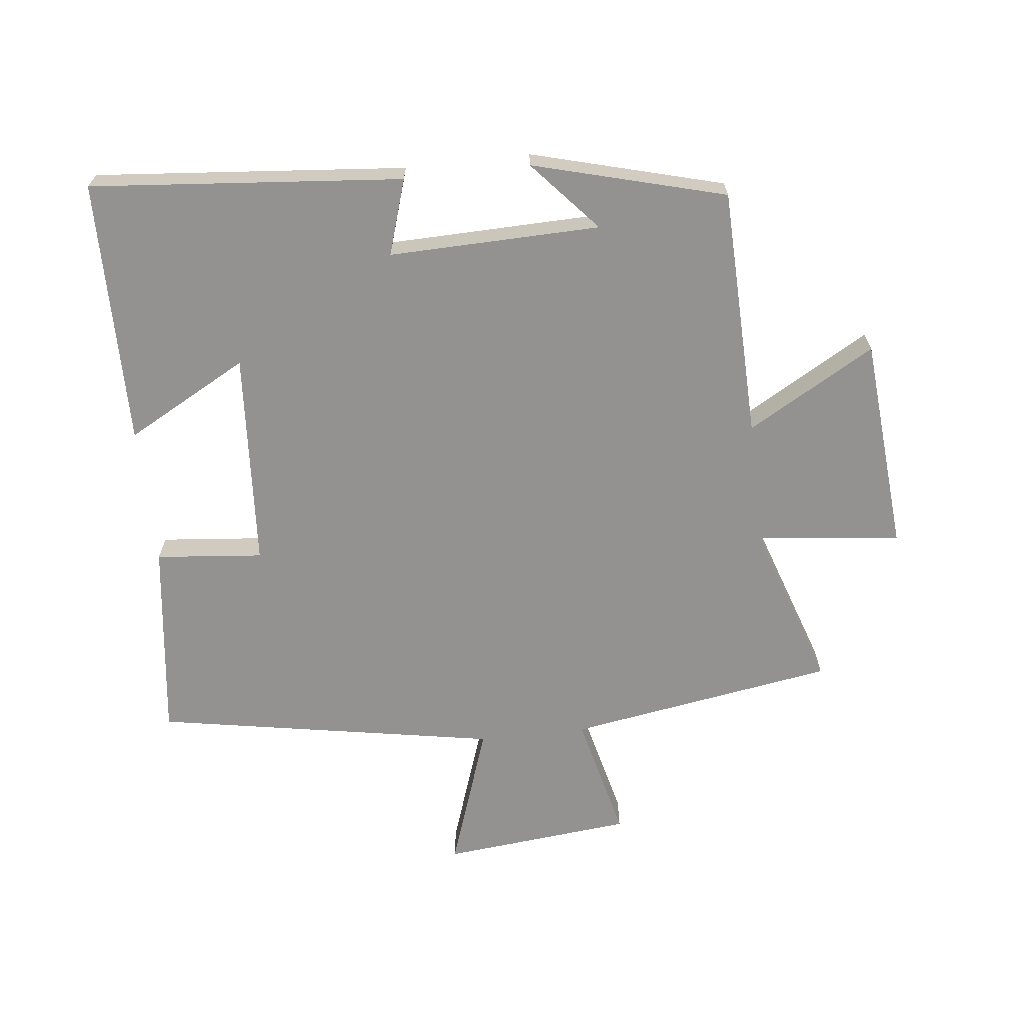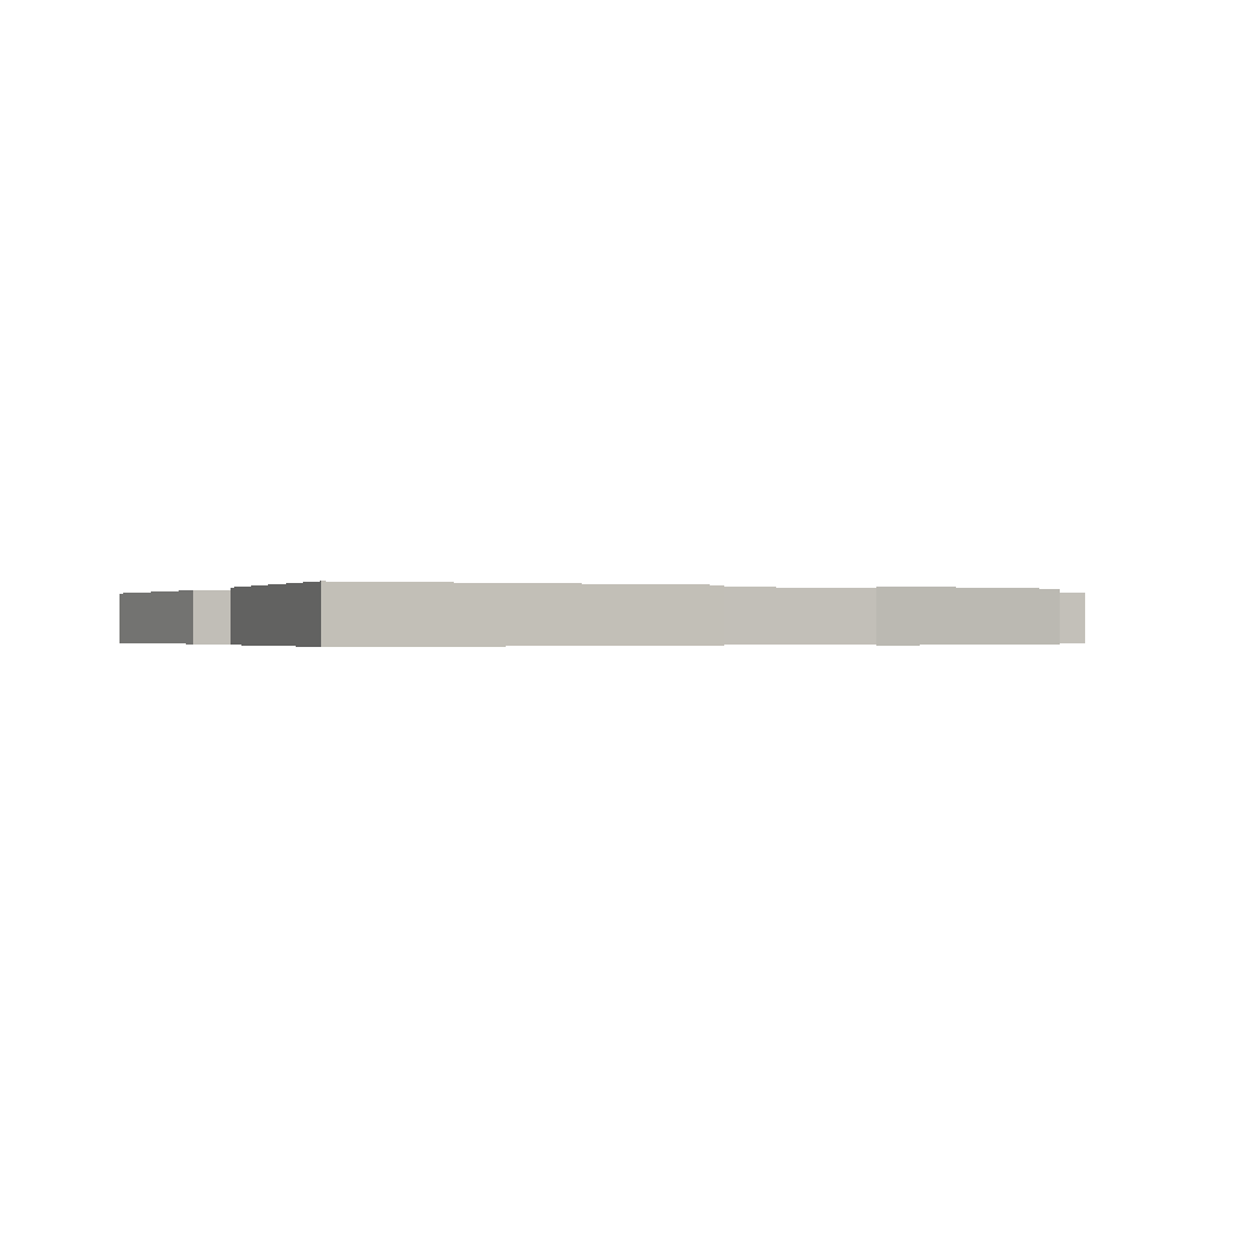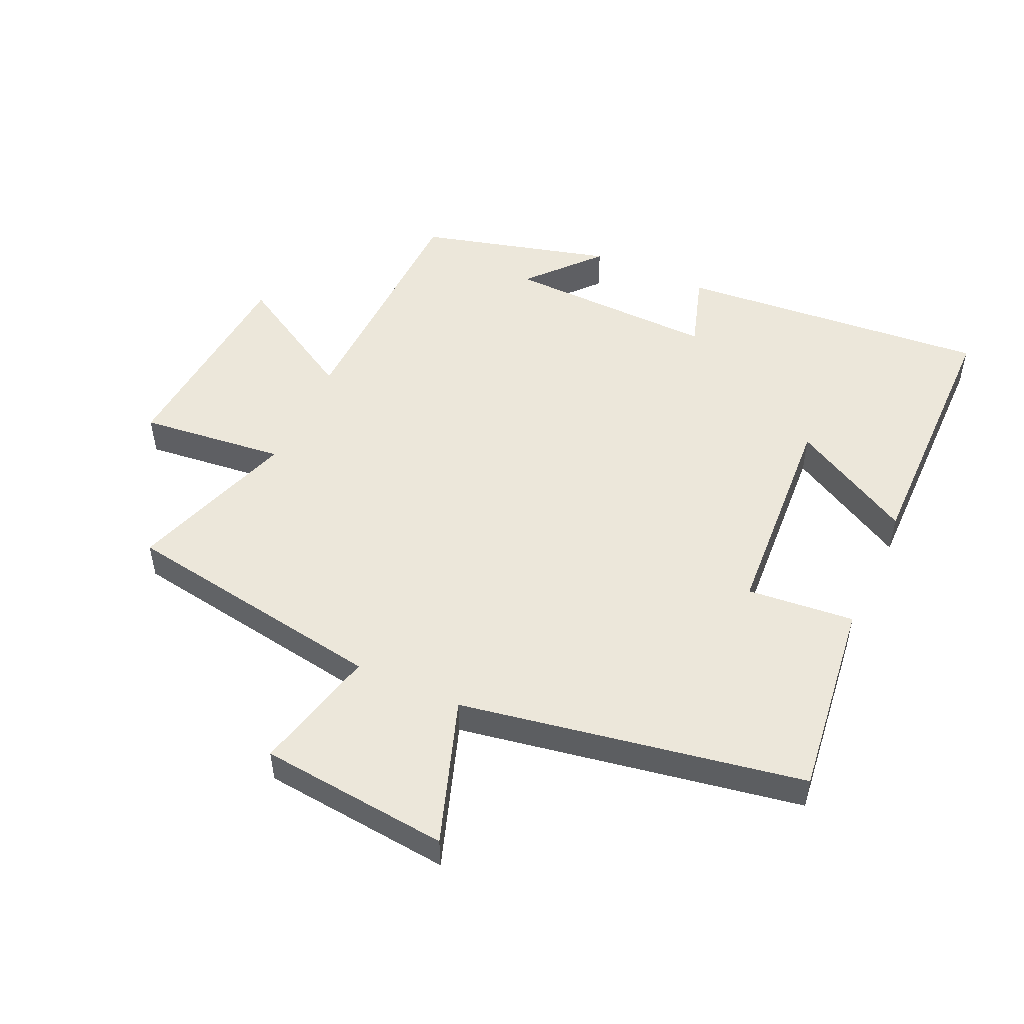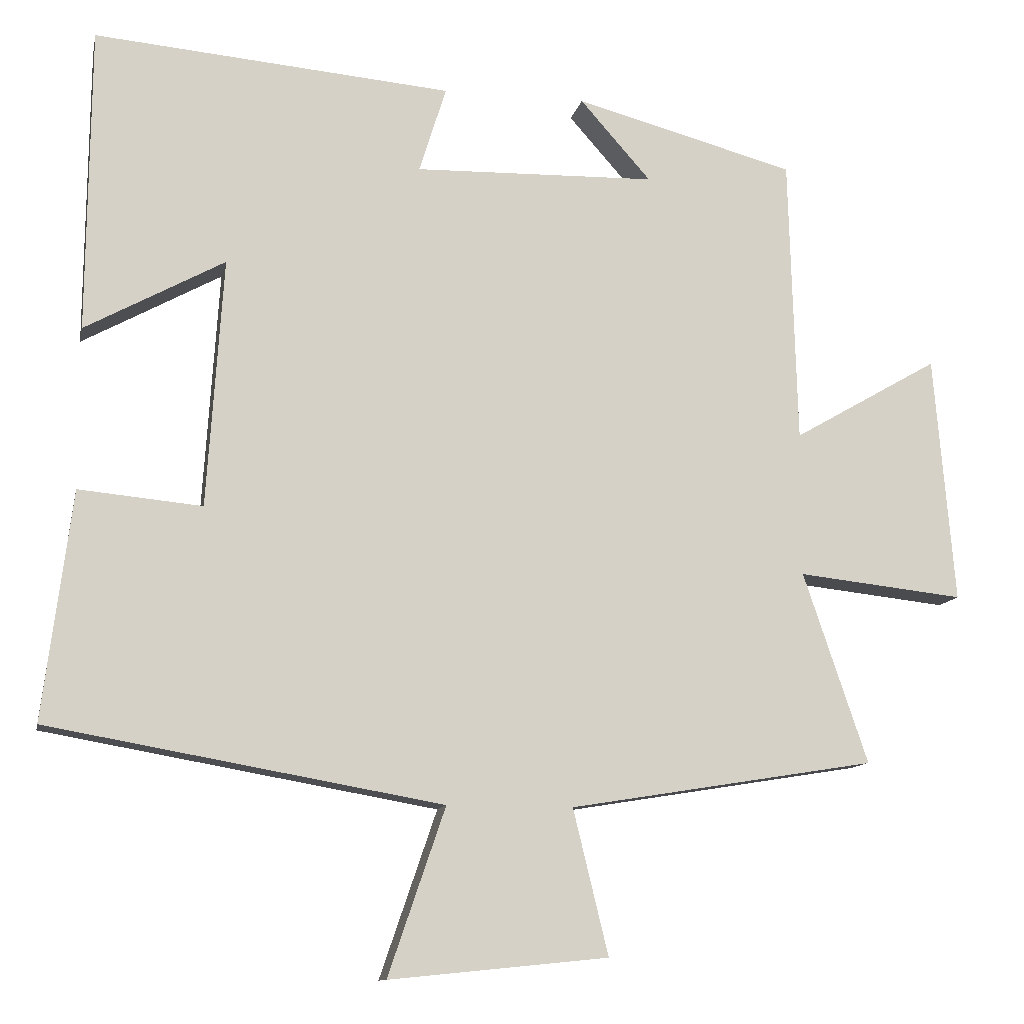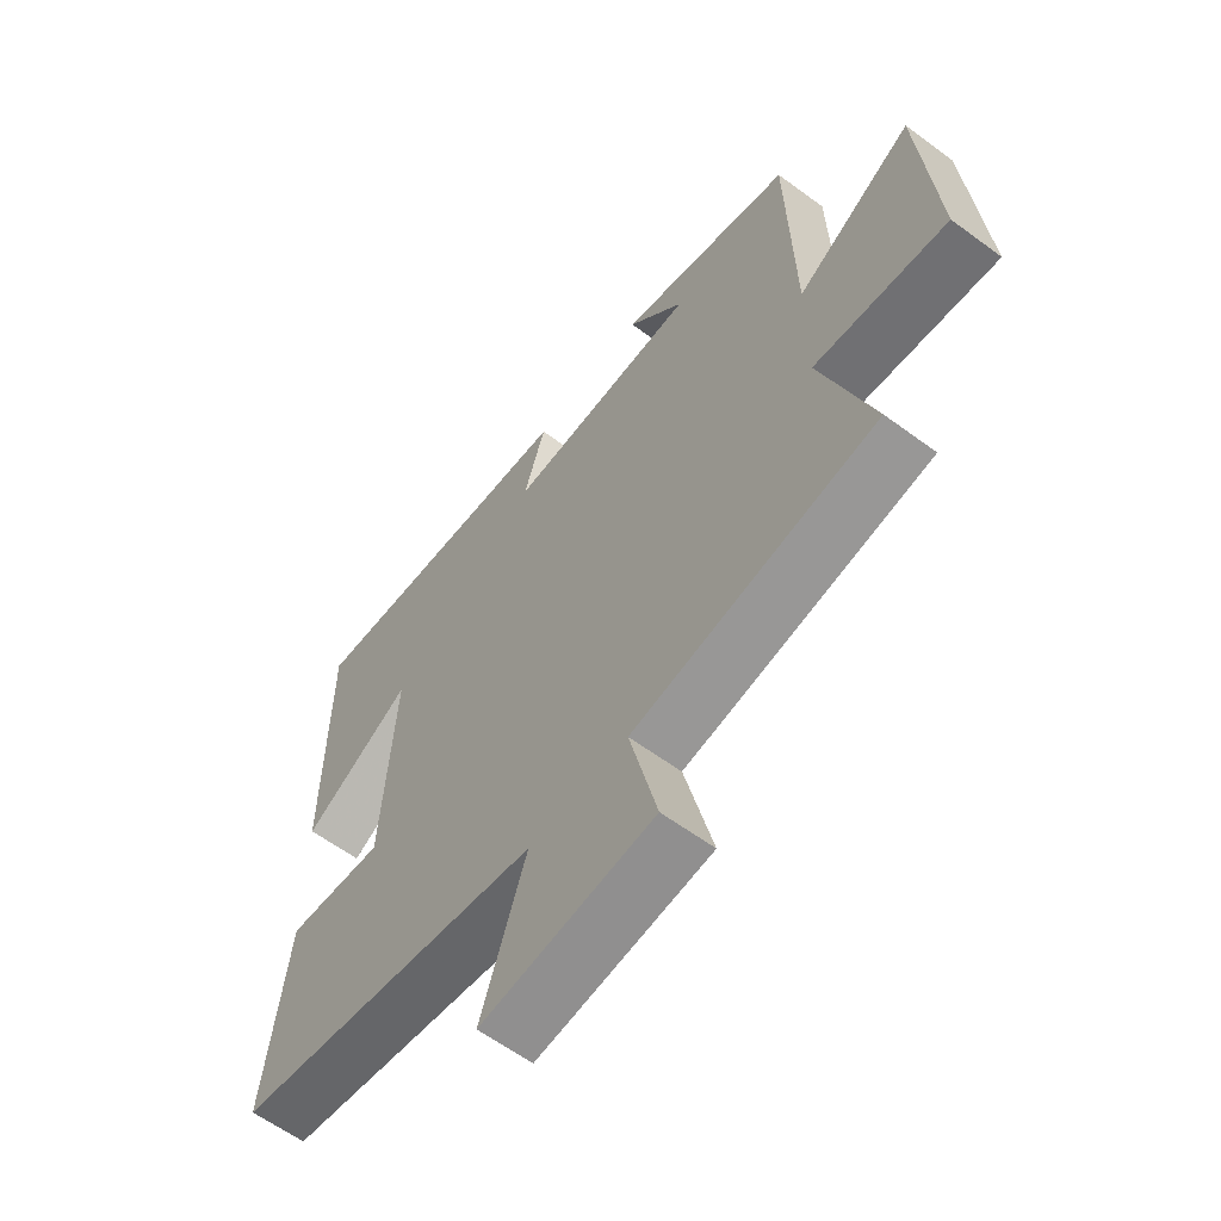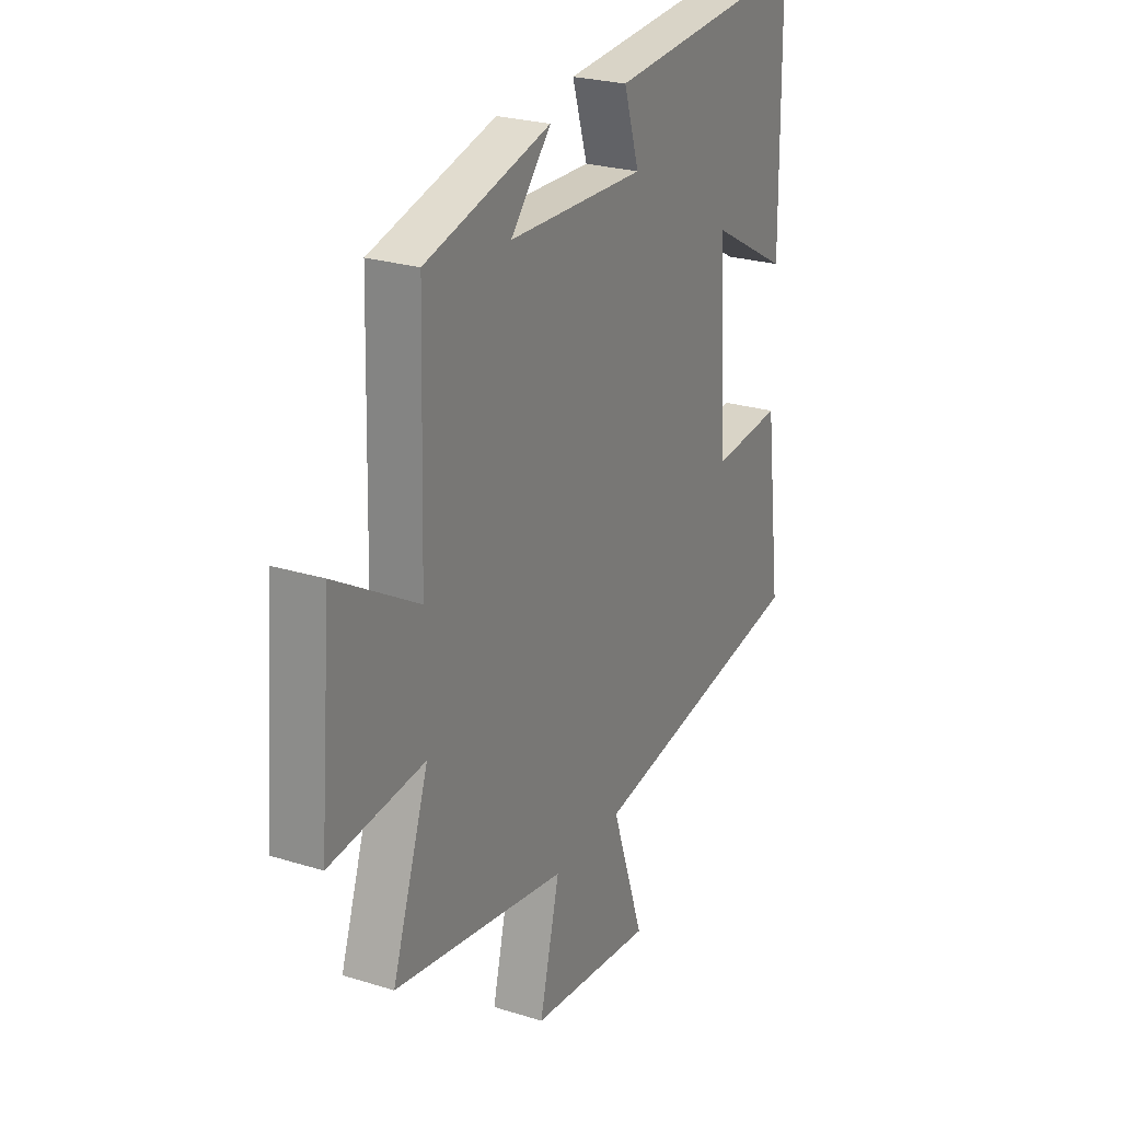
<metadata>
{"format":"obj","ext":"obj","renderer":"f3d","projection":"perspective","resolution":1024,"background":"white","views":[{"elev":-66.4,"azim":6.4,"up":"+Y"},{"elev":-0.3,"azim":-21.5,"up":"+Y"},{"elev":50.8,"azim":-155.4,"up":"+Y"},{"elev":-11.5,"azim":-11.6,"up":"+Z"},{"elev":-60.5,"azim":52.9,"up":"+Z"},{"elev":24.7,"azim":117.0,"up":"+Z"}]}
</metadata>
<code>
v -0.539 0.07 -0.405
v -0.5 0.07 -0.093
v -0.332 0.07 -0.109
v -0.31 0.07 0.231
v -0.5 0.07 0.127
v -0.496 0.07 0.543
v -0.008 0.07 0.5
v -0.045 0.07 0.382
v 0.285 0.07 0.39
v 0.188 0.07 0.5
v 0.489 0.07 0.419
v 0.5 0.07 0.027
v 0.699 0.07 0.142
v 0.727 0.07 -0.196
v 0.5 0.07 -0.171
v 0.588 0.07 -0.432
v 0.17 0.07 -0.5
v 0.218 0.07 -0.698
v -0.08 0.07 -0.728
v -0.002 0.07 -0.5
v -0.539 0 -0.405
v -0.5 0 -0.093
v -0.332 0 -0.109
v -0.31 0 0.231
v -0.5 0 0.127
v -0.496 0 0.543
v -0.008 0 0.5
v -0.045 0 0.382
v 0.285 0 0.39
v 0.188 0 0.5
v 0.489 0 0.419
v 0.5 0 0.027
v 0.699 0 0.142
v 0.727 0 -0.196
v 0.5 0 -0.171
v 0.588 0 -0.432
v 0.17 0 -0.5
v 0.218 0 -0.698
v -0.08 0 -0.728
v -0.002 0 -0.5
f 17 18 19 20
f 17 20 1
f 16 17 1
f 15 16 1
f 12 13 14 15
f 9 10 11
f 12 15 1
f 11 12 1
f 9 11 1
f 6 7 8
f 5 6 8
f 4 5 8
f 3 4 8 9
f 1 2 3
f 1 3 9
f 40 39 38 37
f 21 40 37
f 21 37 36
f 21 36 35
f 35 34 33 32
f 31 30 29
f 21 35 32
f 21 32 31
f 21 31 29
f 28 27 26
f 28 26 25
f 28 25 24
f 29 28 24 23
f 23 22 21
f 29 23 21
f 1 21 22 2
f 2 22 23 3
f 3 23 24 4
f 4 24 25 5
f 5 25 26 6
f 6 26 27 7
f 7 27 28 8
f 8 28 29 9
f 9 29 30 10
f 10 30 31 11
f 11 31 32 12
f 12 32 33 13
f 13 33 34 14
f 14 34 35 15
f 15 35 36 16
f 16 36 37 17
f 17 37 38 18
f 18 38 39 19
f 19 39 40 20
f 20 40 21 1

</code>
